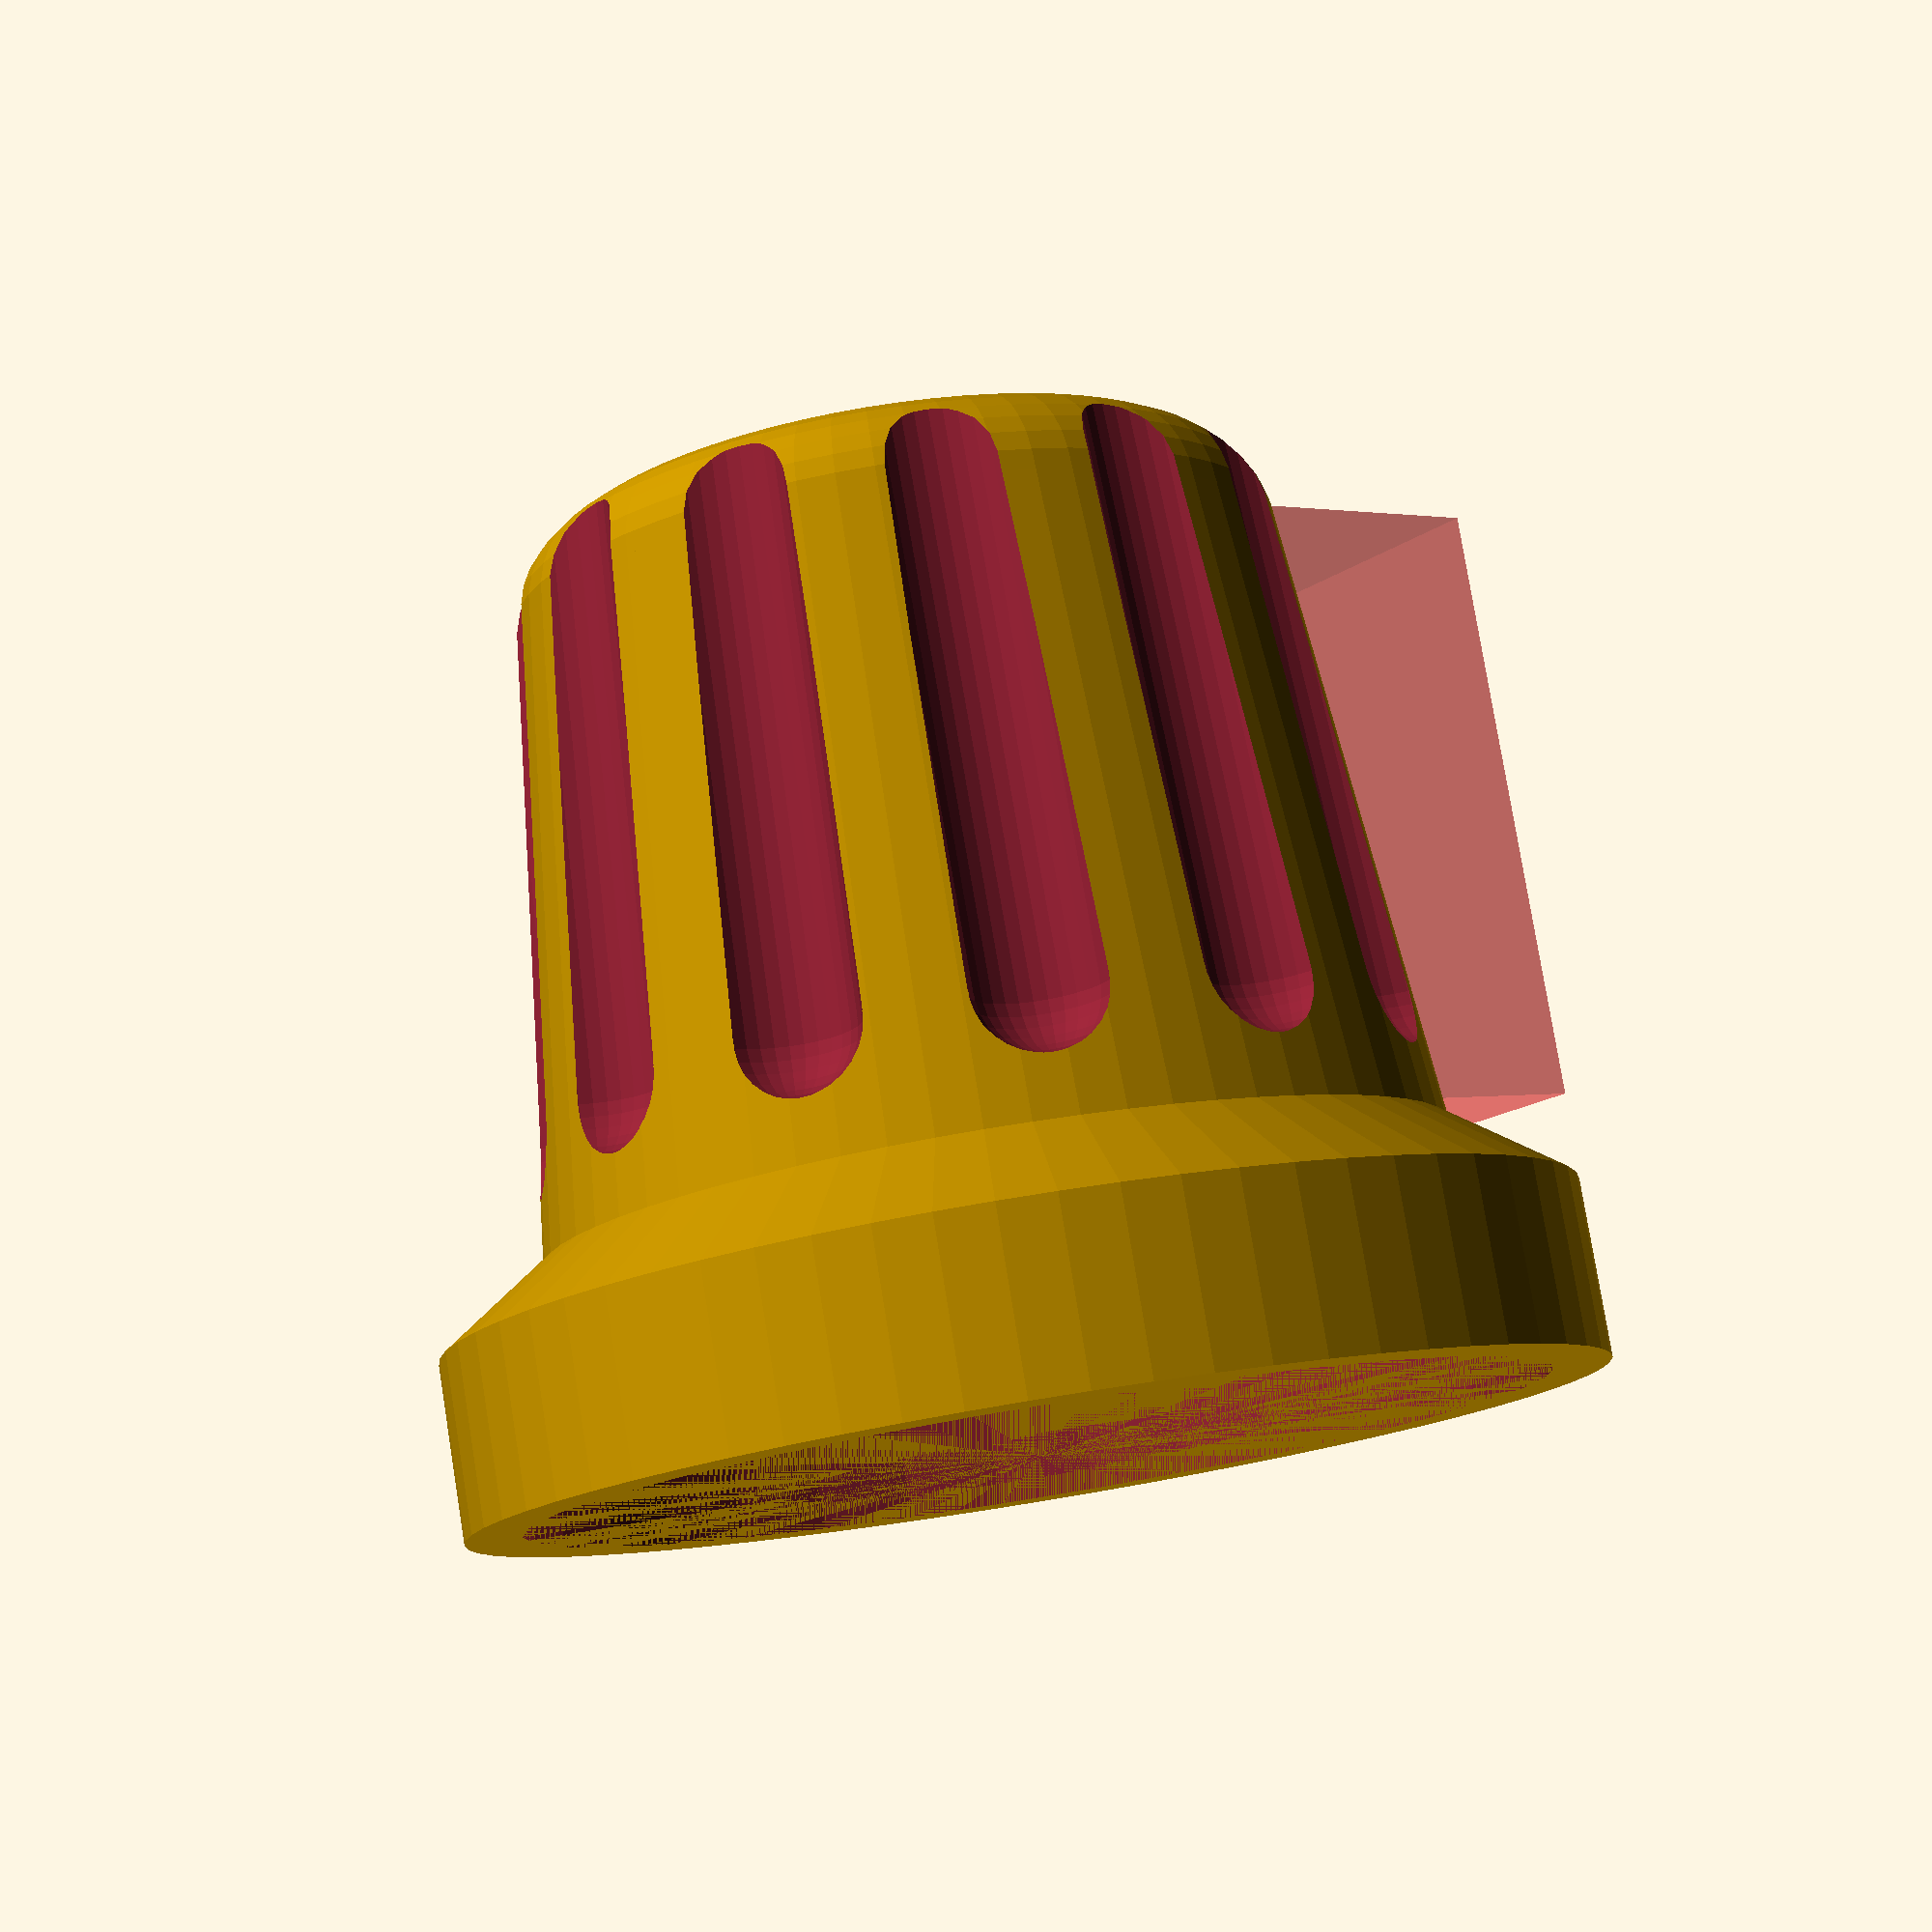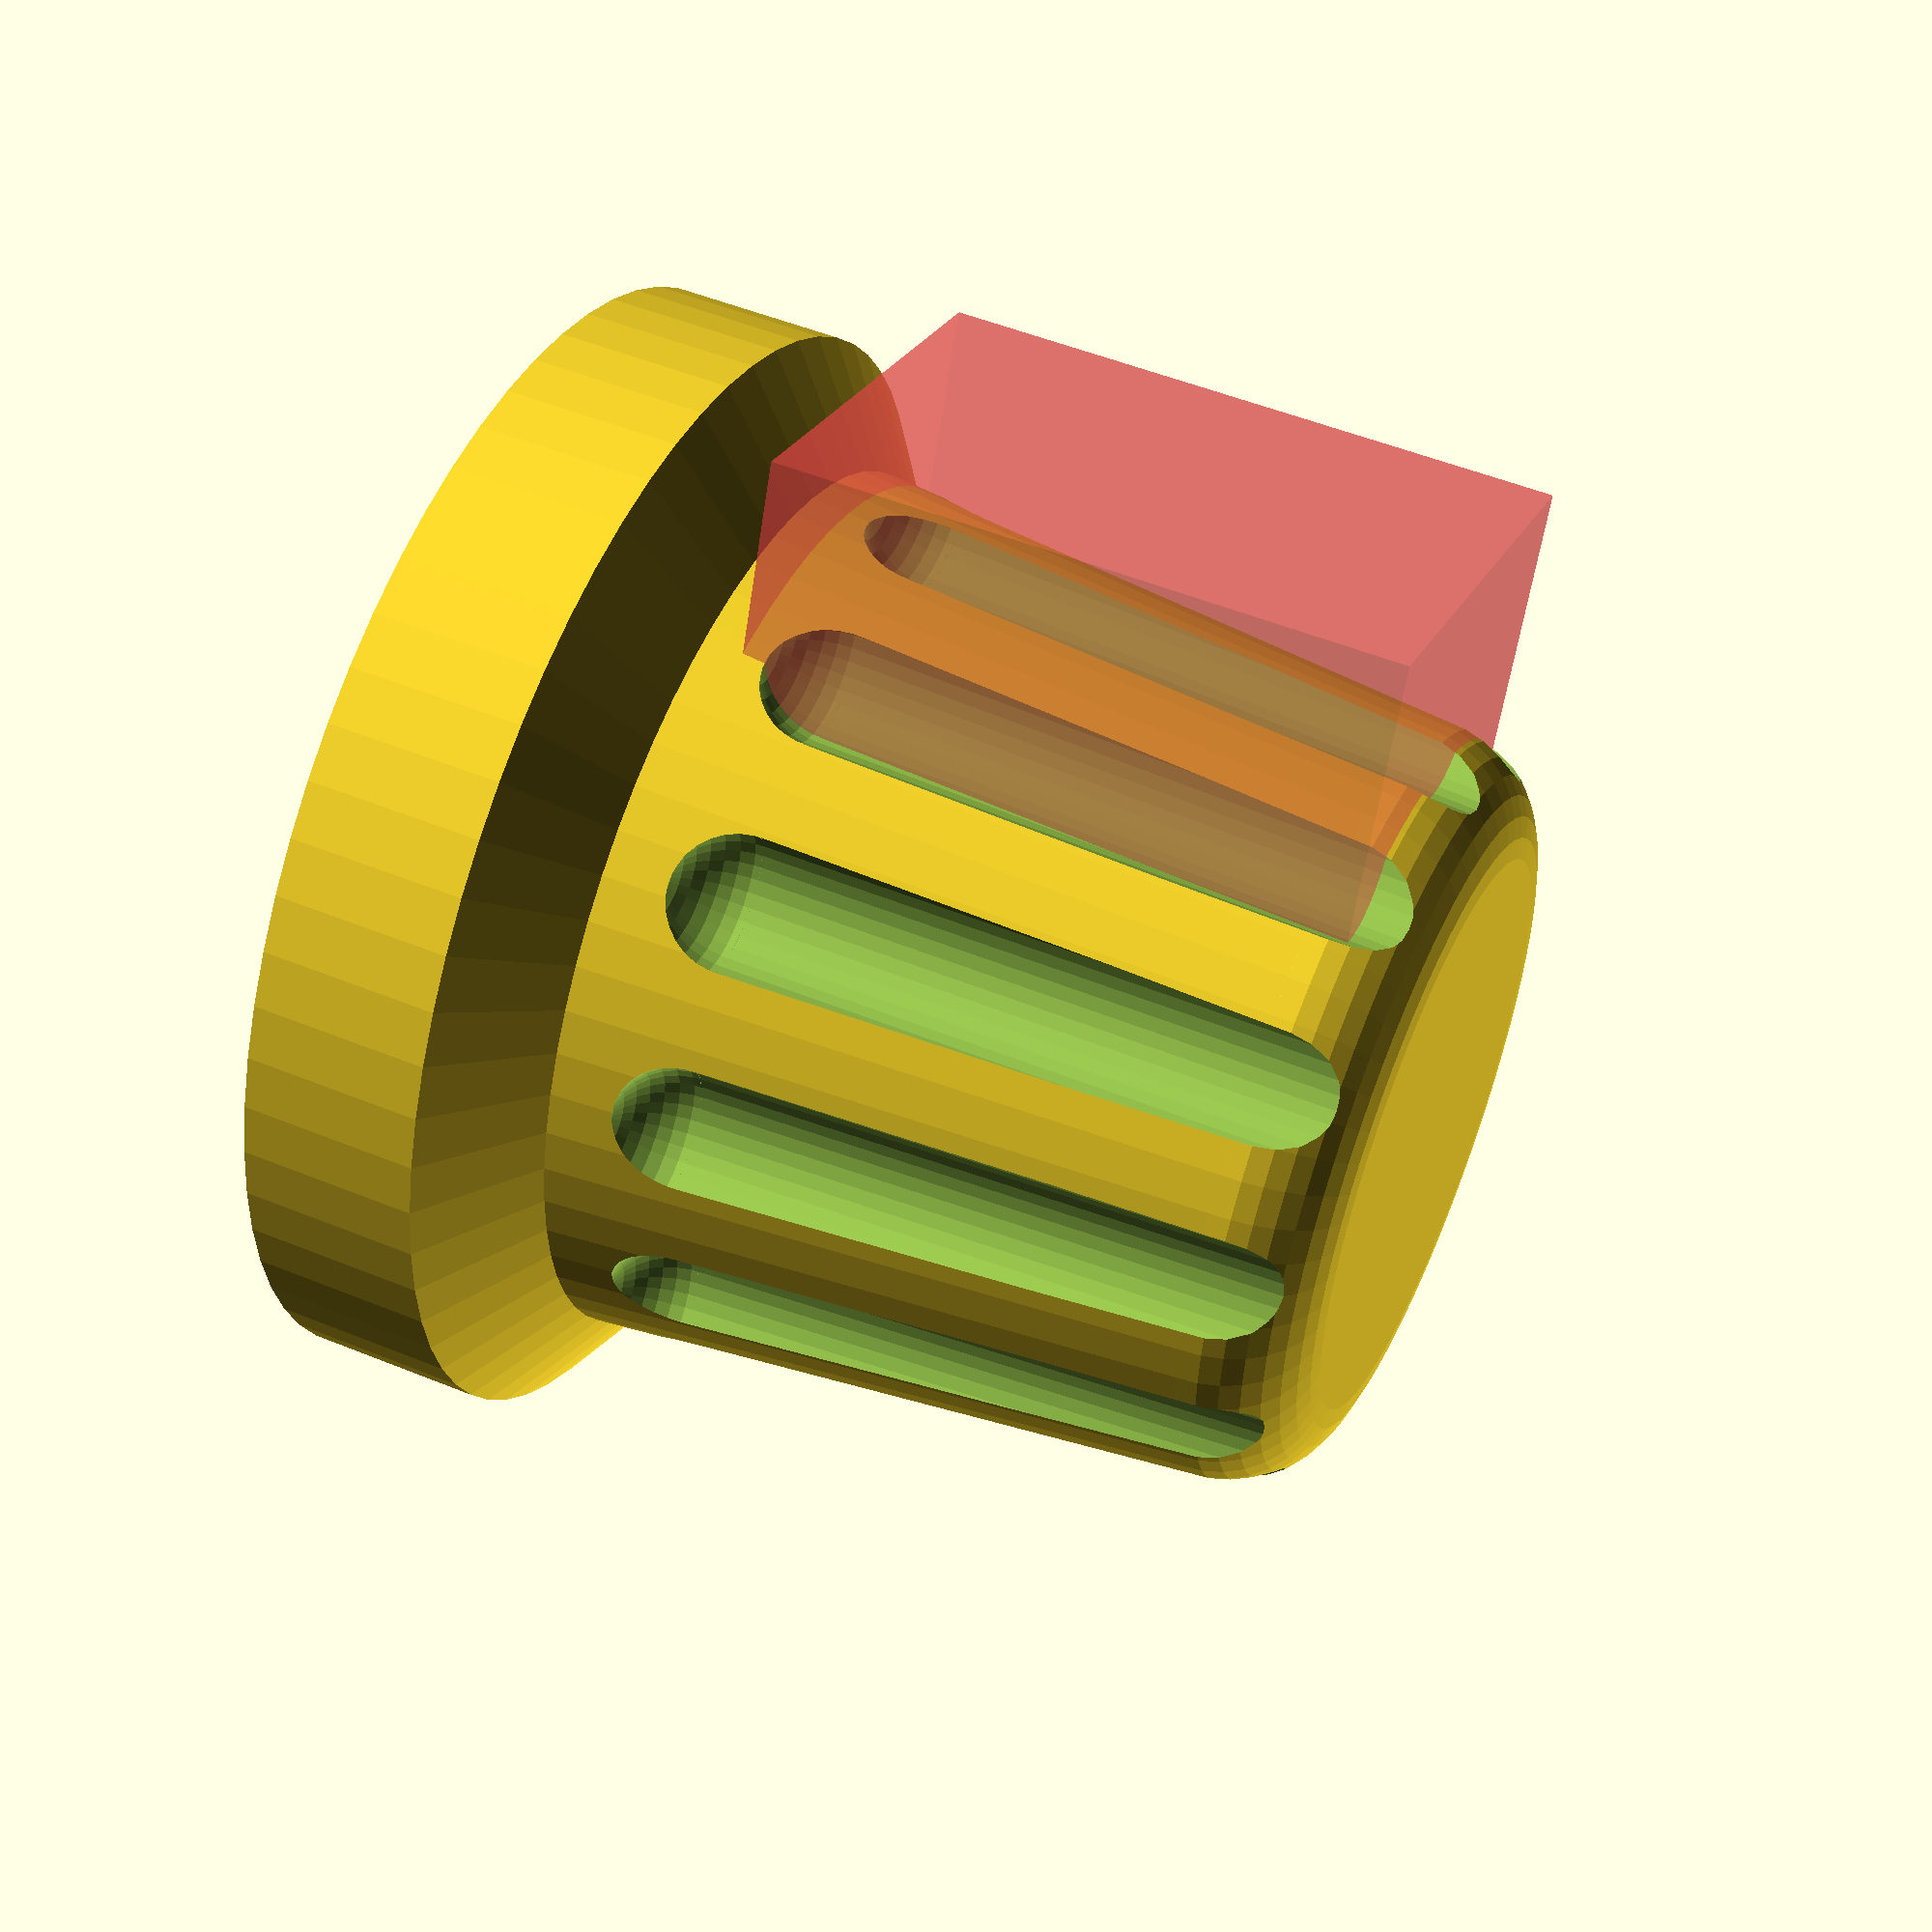
<openscad>
module pill(_height, _radius){
union() {
translate([0,0,0]) sphere(r=_radius, $fn=32);
translate([0,0,0]) cylinder(r=_radius,h=_height, $fn=32);
translate([0,0,_height]) sphere(r=_radius, $fn=32);
}
}


module base1(_base_height,_base_radius,_knob_radius) {
union() {
cylinder(r=_base_radius, h=_base_height, $fn=64);
translate([0,0,_base_height]) cylinder(r1=_base_radius, r2=_knob_radius, h=5, $fn=64);
}
}
module base2(_base_height,_base_radius,_ring_radius) {
union() {
cylinder(r1=_base_radius+1, r2=_base_radius, h=_base_height, $fn=64);
translate([0,0,_base_height]) rotate_extrude(convexity = 10, $fn=64)
translate([_base_radius-_ring_radius, 0, 0])
circle(r = _ring_radius, $fn=32);
translate([0,0,_base_height]) cylinder(r=_base_radius-_ring_radius, h=_ring_radius, $fn=64);
}
}

base_height=2.5;
base_radius=8;

knob_height=10;//16
knob_radius=5.5;

shaft_radius=3.18;//3.1
nut_radius=7.2;
nut_height=2.7;
shaft_height=8.8;//16
shaft_height_total=13;//18


rotate([0,180,0]) {
    difference(){
union(){
base1(base_height, base_radius, 1);

translate([0,0,base_height]) {
difference() {
base2(knob_height, knob_radius, 1.5);
for (i=[0:30:360]) {
   rotate([0,0,i]) translate([knob_radius+1,0,3]) rotate([0,-3.5,0]) pill(knob_height+1, 1);
}
}
}
}
union() {
cylinder(r=nut_radius, h=nut_height,$fn=32);
difference() {
    union() {
cylinder(r=shaft_radius, h=shaft_height_total,$fn=32);

cylinder(r=shaft_radius+0.35, h=shaft_height_total-shaft_height,$fn=32);
    }
#translate([1.9,-shaft_radius,shaft_height_total-shaft_height]) cube([2*shaft_radius,2*shaft_radius,shaft_height]);
}
}
}

}
</openscad>
<views>
elev=280.9 azim=217.5 roll=350.8 proj=p view=wireframe
elev=309.5 azim=68.0 roll=114.2 proj=p view=solid
</views>
